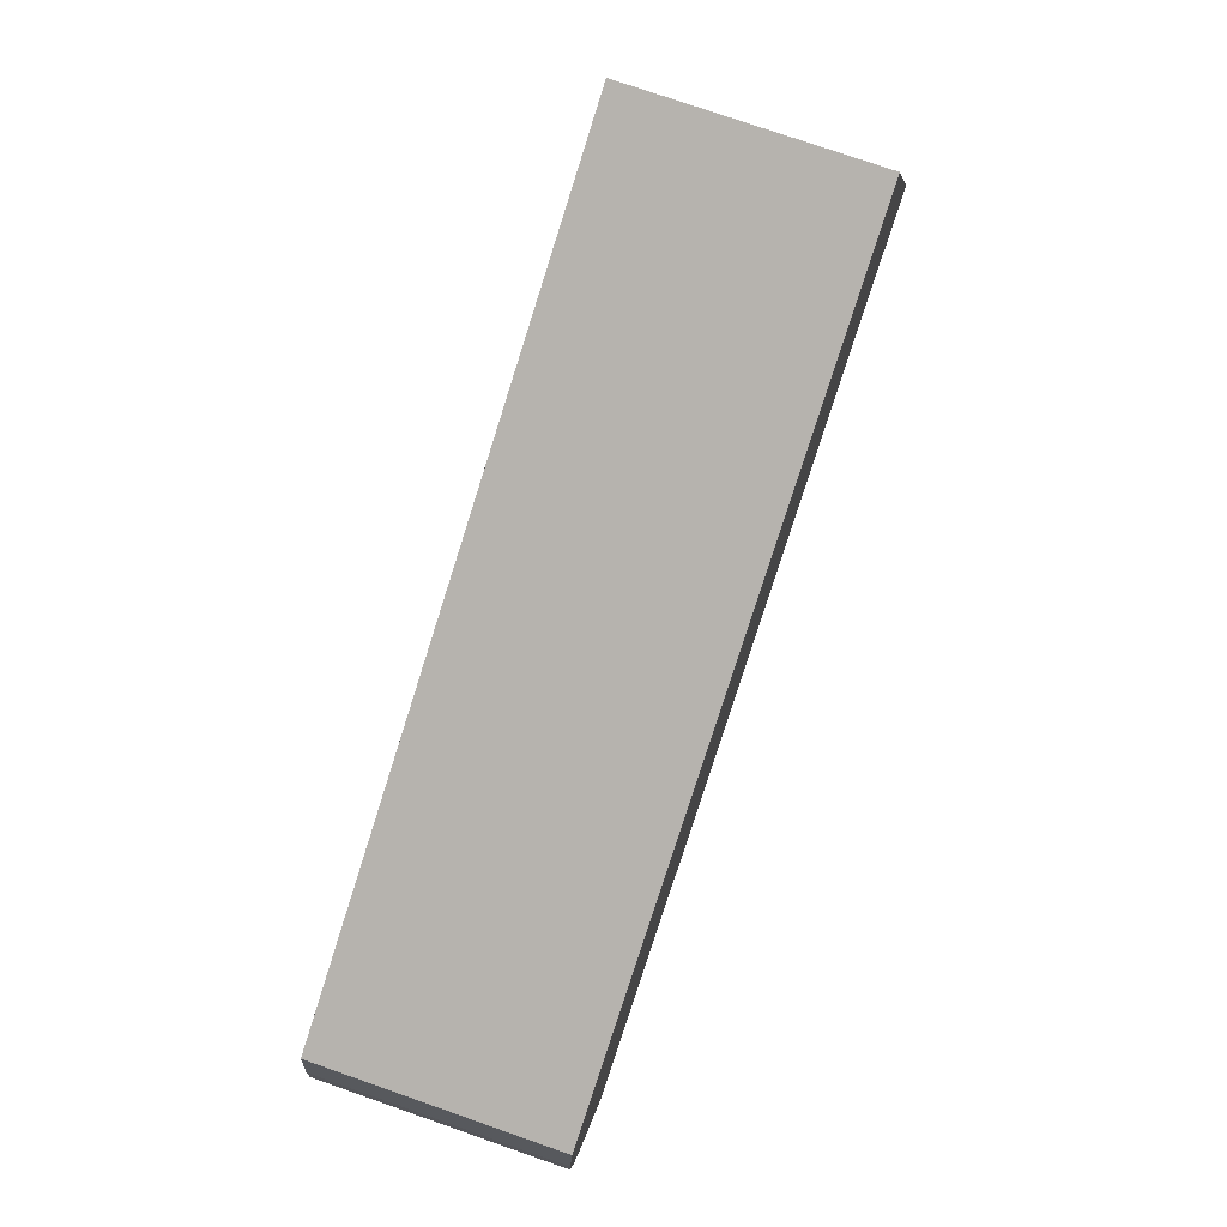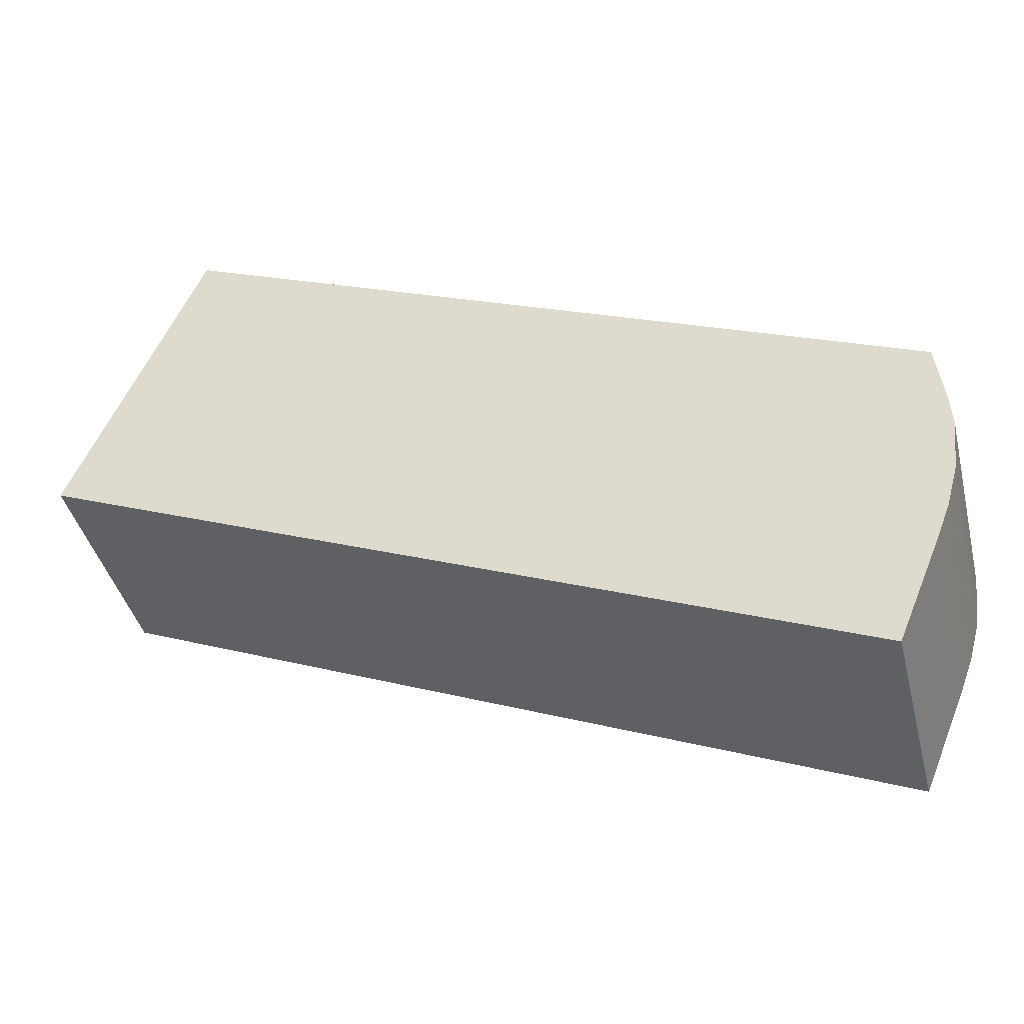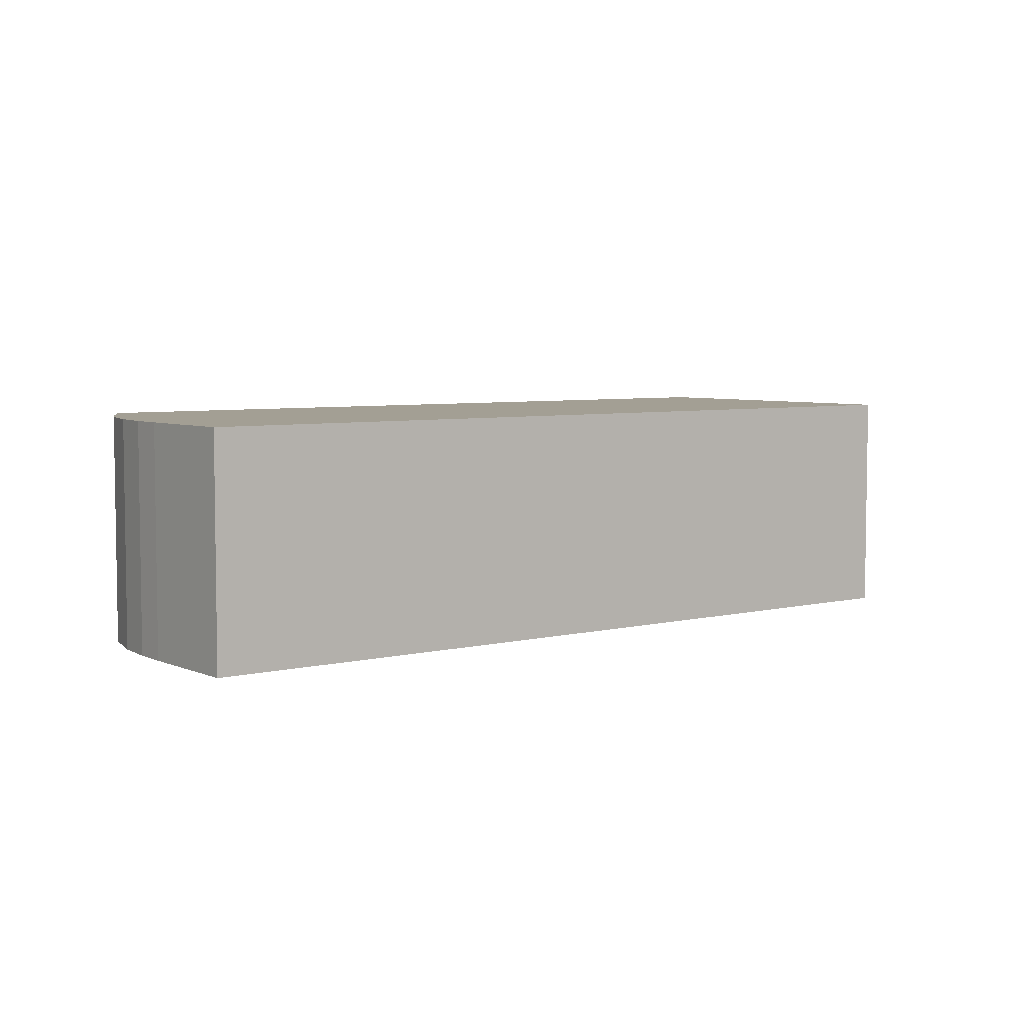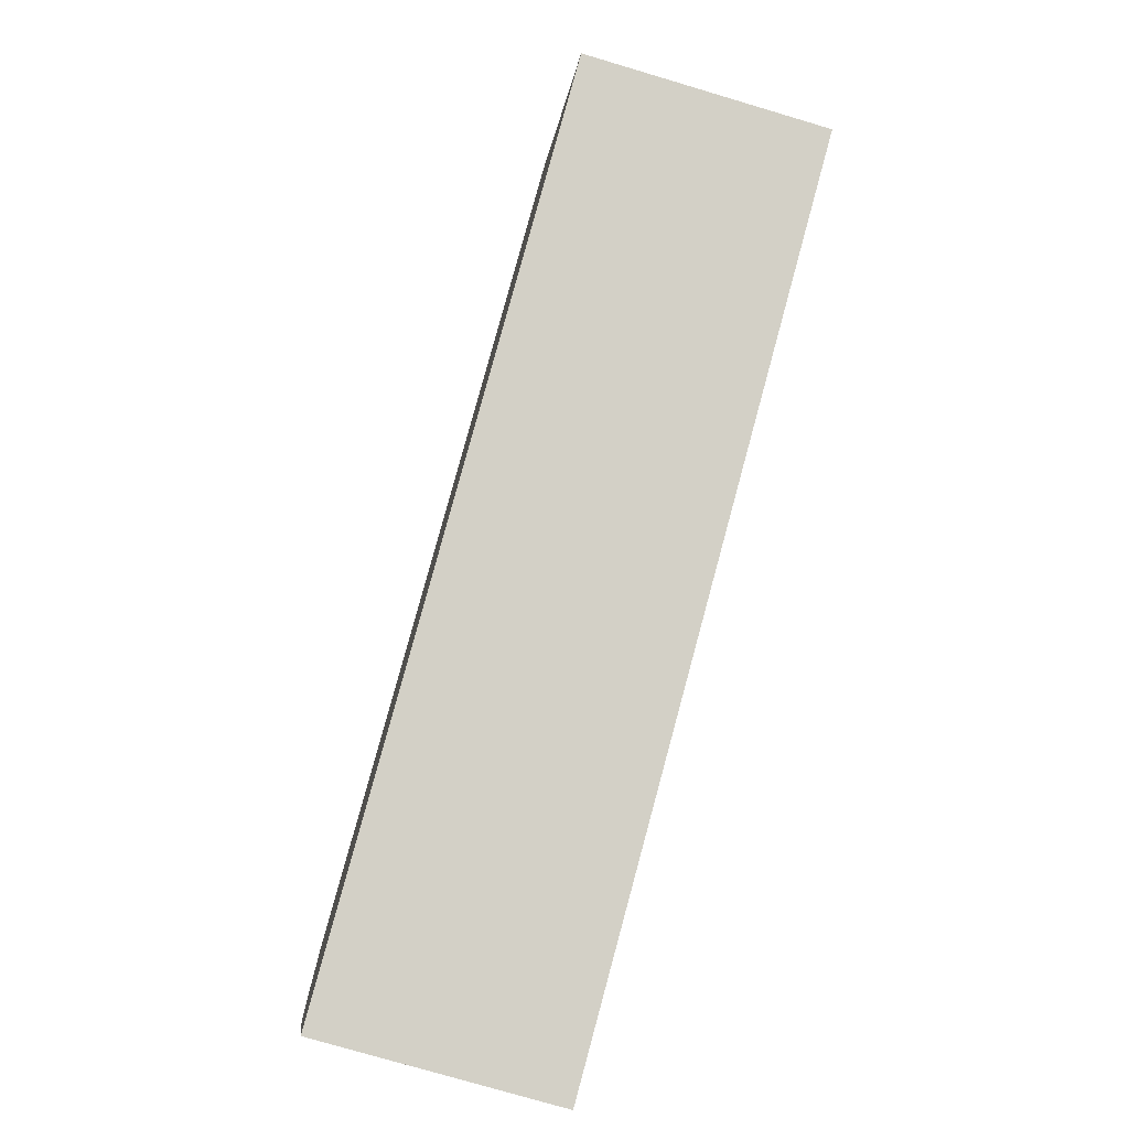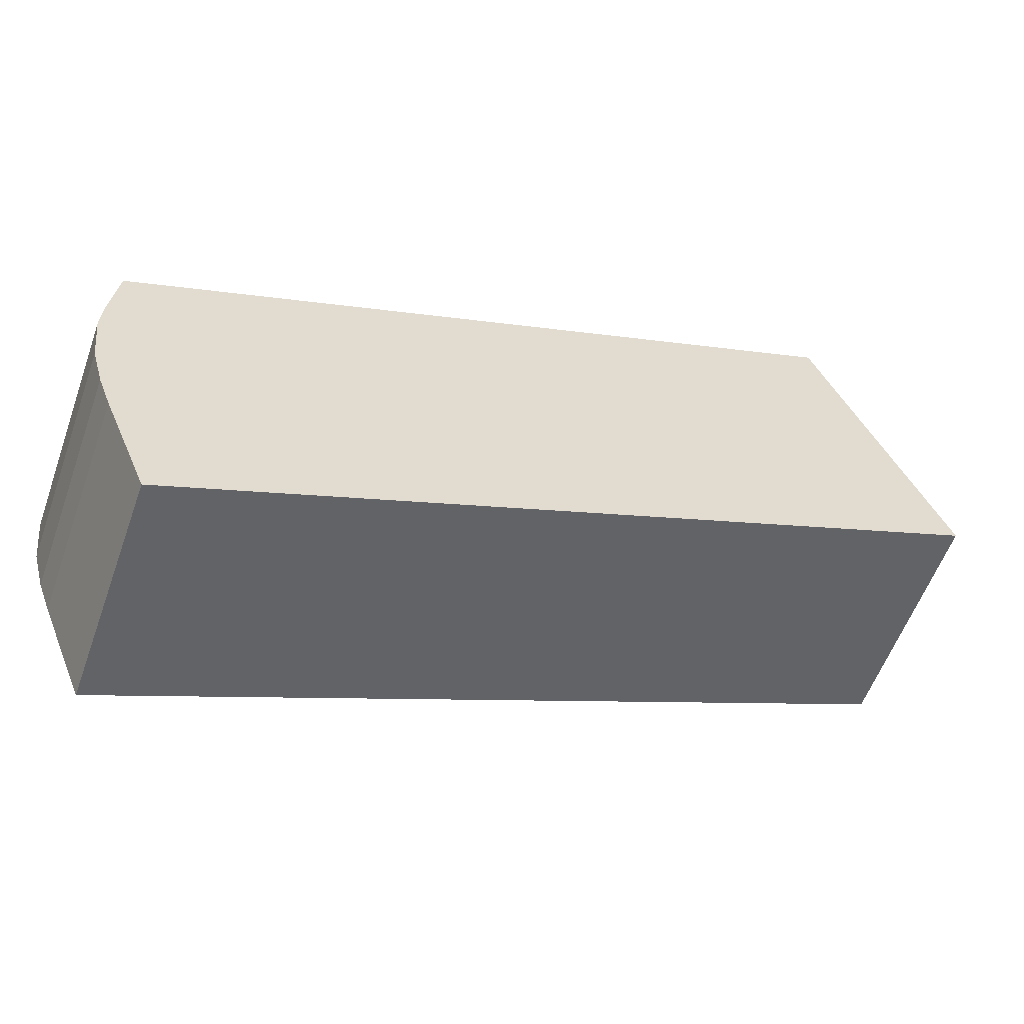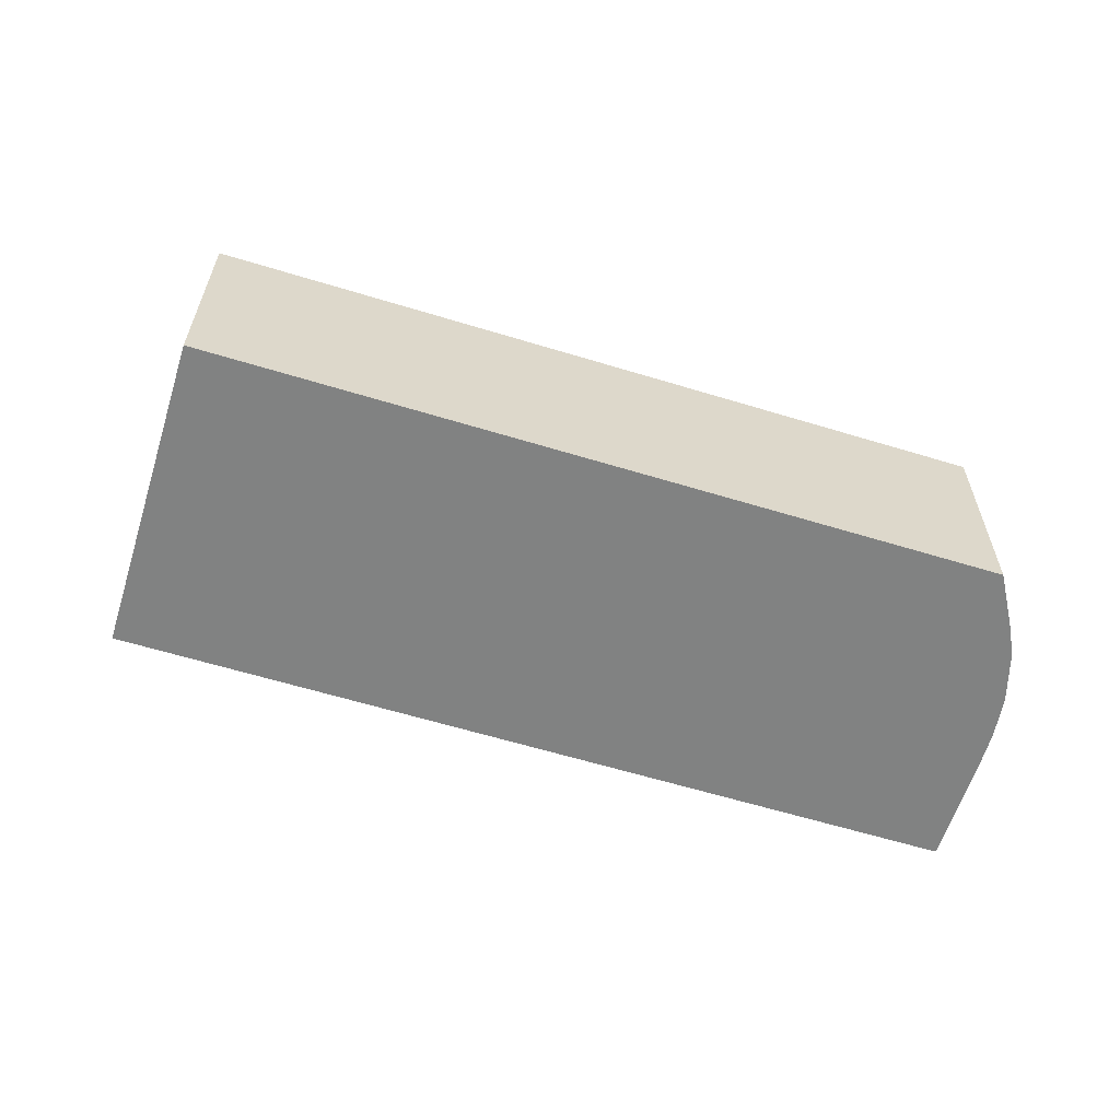
<metadata>
{"format":"obj","ext":"obj","renderer":"f3d","projection":"perspective","resolution":1024,"background":"white","views":[{"elev":76.3,"azim":109.2,"up":"+Z"},{"elev":-41.3,"azim":14.0,"up":"+Z"},{"elev":5.4,"azim":165.2,"up":"+Y"},{"elev":-76.5,"azim":-106.5,"up":"+Z"},{"elev":-57.4,"azim":160.3,"up":"+Z"},{"elev":-60.6,"azim":5.3,"up":"+Y"}]}
</metadata>
<code>
v  34.26 9.061 -0.352
v  0 9.061 5.548e-16
v  4.959 9.061 11.88
v  34.56 9.061 -2.744
v  34.63 9.061 -4.001
v  34.61 9.061 -4.15
v  34.38 9.061 -6.066
v  33.92 9.061 -7.697
v  33.42 9.061 -9.008
v  9.905 9.061 -4.15
v  31.63 9.061 -13.25
v  33.92 4.713e-16 -7.697
v  33.42 5.516e-16 -9.008
v  31.63 8.115e-16 -13.25
v  34.38 3.714e-16 -6.066
v  34.26 2.155e-17 -0.352
v  34.56 1.68e-16 -2.744
v  34.63 2.45e-16 -4.001
v  34.61 2.541e-16 -4.15
v  9.905 2.541e-16 -4.15
v  0 0 0
v  4.959 -7.275e-16 11.88
g defaultobject
f 1 2 3
f 2 1 4
f 2 4 5
f 2 5 6
f 2 6 7
f 2 7 8
f 2 8 9
f 2 9 10
f 10 9 11
f 12 9 8
f 9 12 13
f 14 9 13
f 15 8 7
f 8 15 12
f 16 4 1
f 4 16 17
f 17 5 4
f 5 17 18
f 18 6 5
f 6 18 7
f 7 18 15
f 15 18 19
f 14 11 9
f 14 10 11
f 10 14 20
f 10 20 2
f 2 20 21
f 21 3 2
f 3 21 22
f 22 1 3
f 1 22 16
f 17 19 18
f 19 17 16
f 19 16 15
f 15 16 22
f 15 22 12
f 12 22 13
f 13 22 14
f 14 22 20
f 20 22 21

</code>
